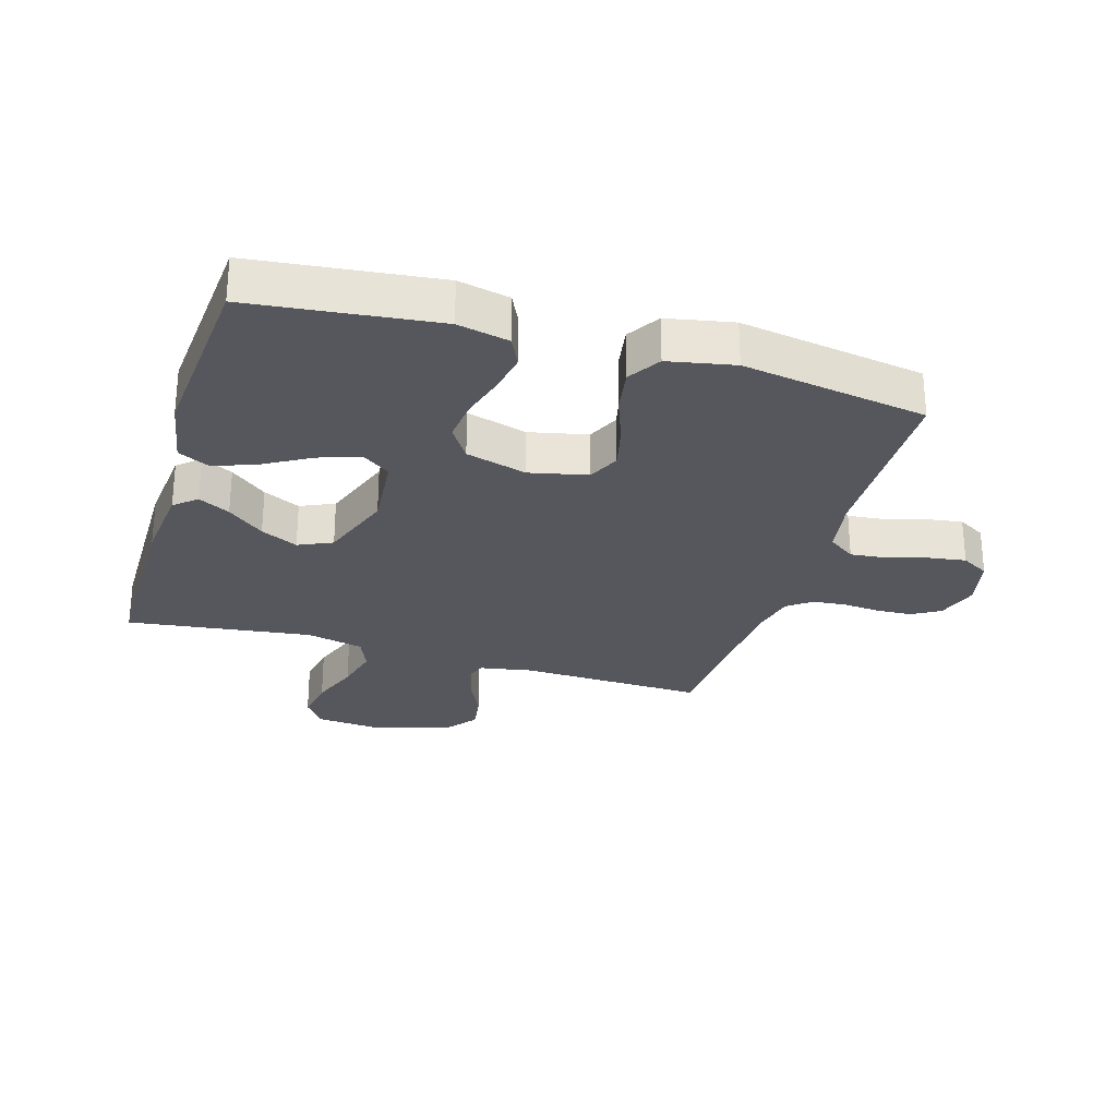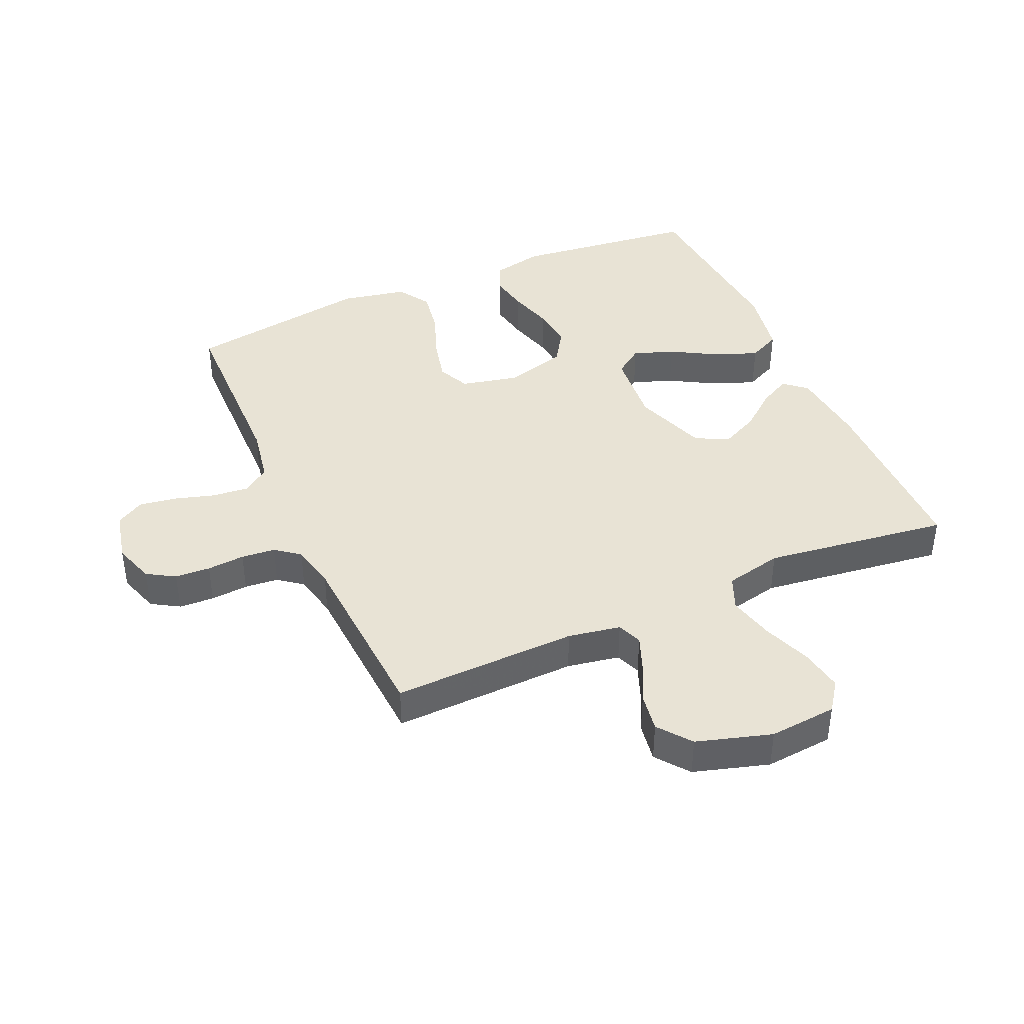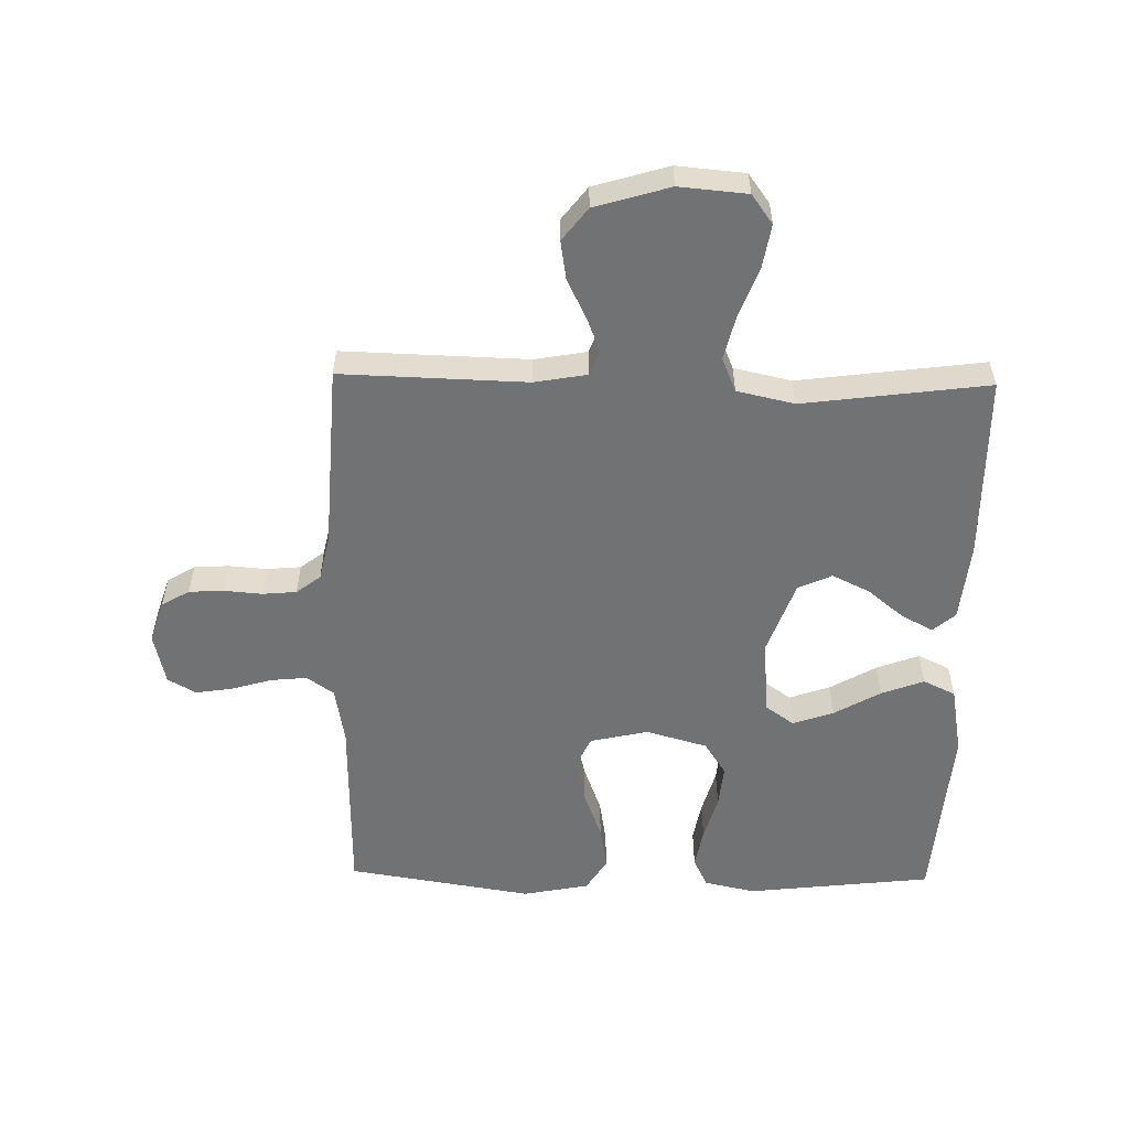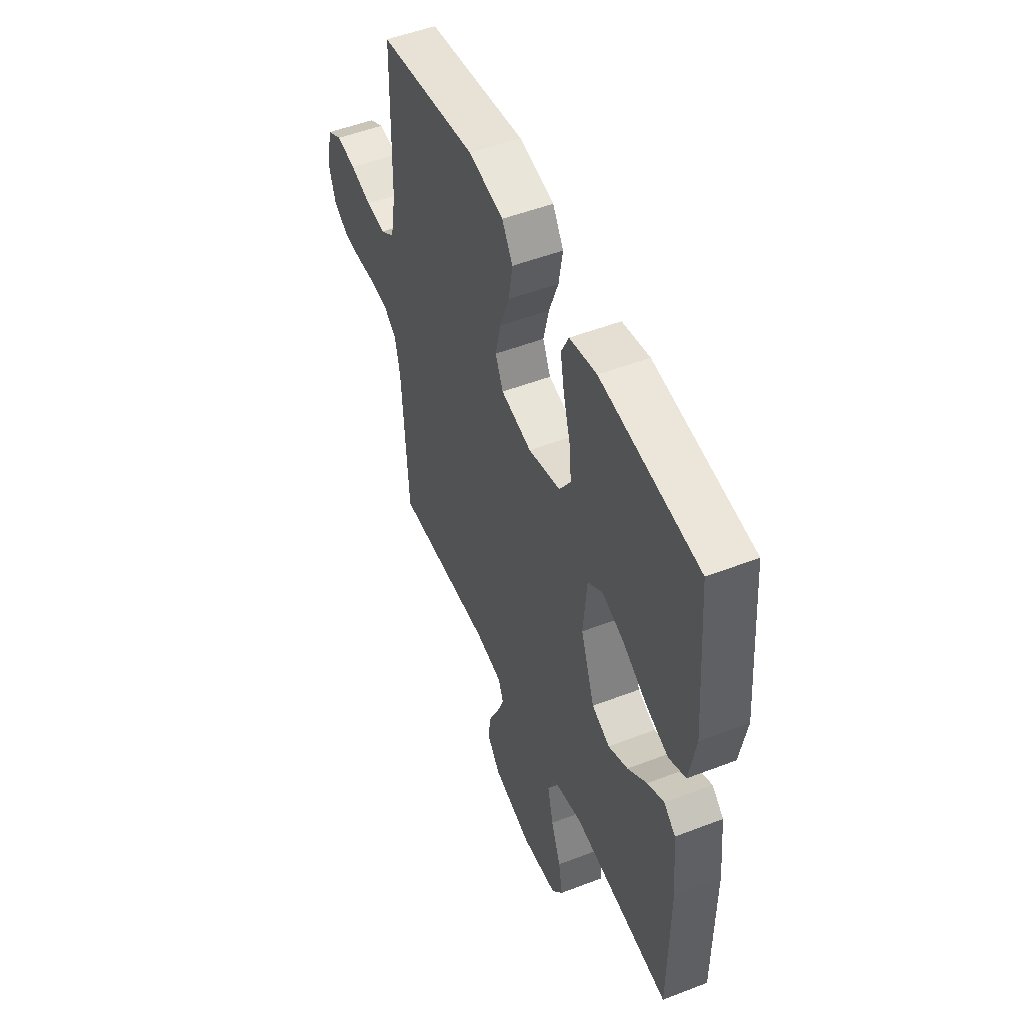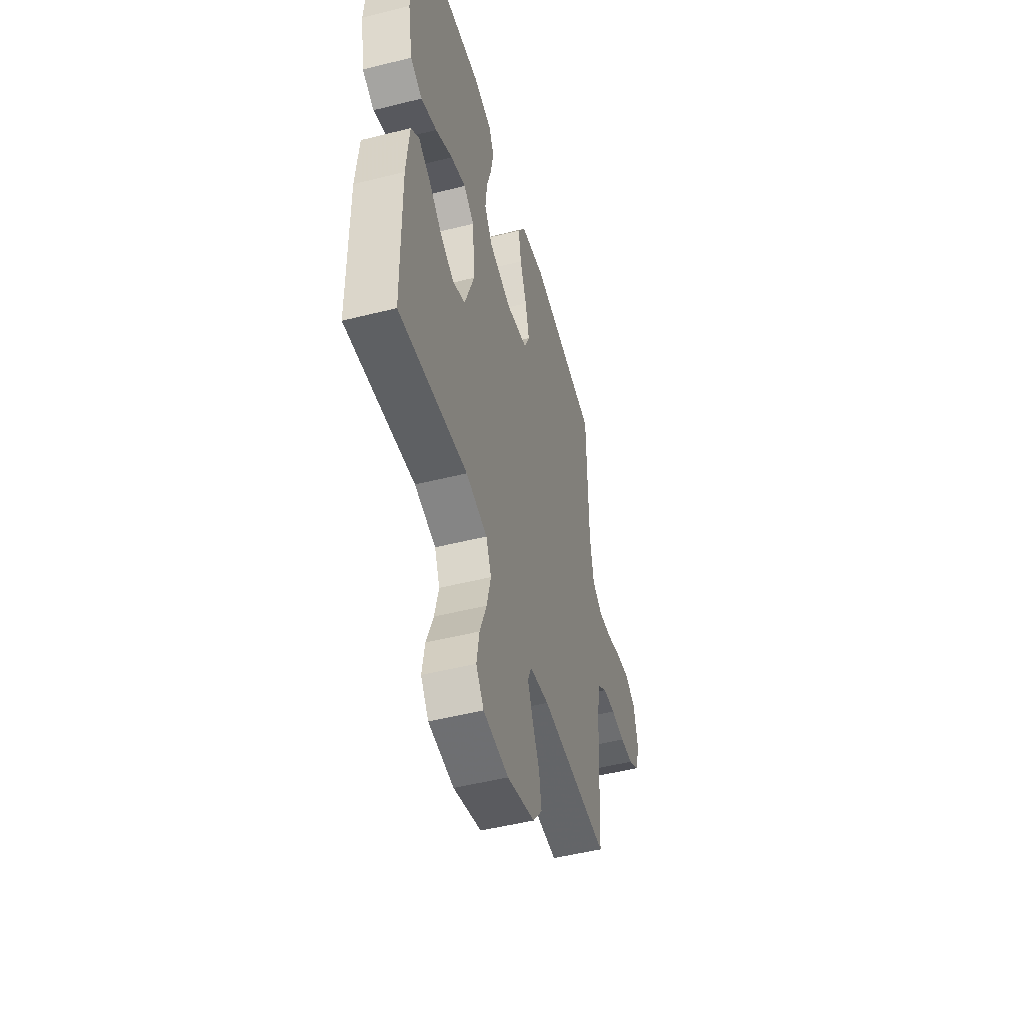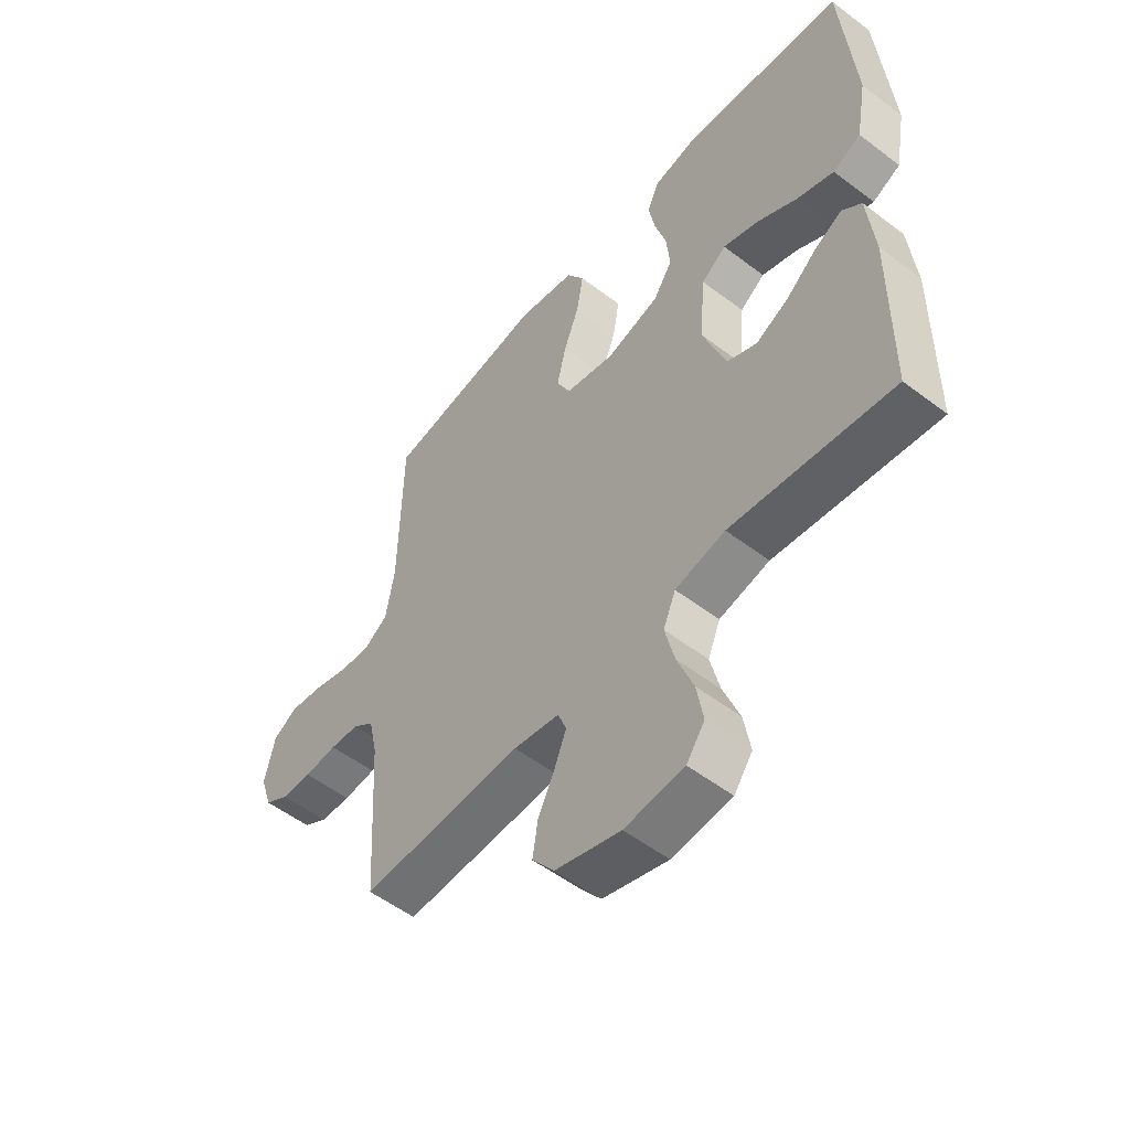
<metadata>
{"format":"obj","ext":"obj","renderer":"f3d","projection":"perspective","resolution":1024,"background":"white","views":[{"elev":-27.6,"azim":-16.7,"up":"+Y"},{"elev":41.1,"azim":156.2,"up":"+Y"},{"elev":-55.4,"azim":178.9,"up":"+Y"},{"elev":51.0,"azim":-112.8,"up":"+Z"},{"elev":-49.8,"azim":-74.5,"up":"+Z"},{"elev":-53.8,"azim":-129.0,"up":"+Z"}]}
</metadata>
<code>
v -0.5 0.07 0.5
v -0.2 0.07 0.534
v -0.117 0.07 0.516
v -0.094 0.07 0.468
v -0.106 0.07 0.403
v -0.127 0.07 0.33
v -0.134 0.07 0.261
v -0.099 0.07 0.207
v 0 0.07 0.179
v 0.094 0.07 0.2
v 0.118 0.07 0.252
v 0.101 0.07 0.324
v 0.072 0.07 0.402
v 0.06 0.07 0.474
v 0.093 0.07 0.527
v 0.2 0.07 0.548
v 0.5 0.07 0.5
v 0.505 0.07 0.2
v 0.521 0.07 0.107
v 0.565 0.07 0.076
v 0.624 0.07 0.082
v 0.689 0.07 0.101
v 0.749 0.07 0.11
v 0.794 0.07 0.084
v 0.813 0.07 0
v 0.791 0.07 -0.067
v 0.746 0.07 -0.094
v 0.689 0.07 -0.097
v 0.628 0.07 -0.092
v 0.573 0.07 -0.097
v 0.534 0.07 -0.127
v 0.518 0.07 -0.2
v 0.5 0.07 -0.5
v 0.2 0.07 -0.491
v 0.115 0.07 -0.506
v 0.099 0.07 -0.546
v 0.121 0.07 -0.602
v 0.152 0.07 -0.665
v 0.162 0.07 -0.728
v 0.121 0.07 -0.781
v 0 0.07 -0.817
v -0.11 0.07 -0.807
v -0.144 0.07 -0.76
v -0.132 0.07 -0.69
v -0.102 0.07 -0.611
v -0.084 0.07 -0.537
v -0.107 0.07 -0.482
v -0.2 0.07 -0.461
v -0.5 0.07 -0.5
v -0.502 0.07 -0.2
v -0.489 0.07 -0.072
v -0.453 0.07 -0.041
v -0.402 0.07 -0.068
v -0.343 0.07 -0.116
v -0.283 0.07 -0.145
v -0.228 0.07 -0.12
v -0.185 0.07 0
v -0.196 0.07 0.123
v -0.242 0.07 0.156
v -0.308 0.07 0.133
v -0.383 0.07 0.09
v -0.452 0.07 0.064
v -0.504 0.07 0.089
v -0.524 0.07 0.2
v -0.5 0 0.5
v -0.2 0 0.534
v -0.117 0 0.516
v -0.094 0 0.468
v -0.106 0 0.403
v -0.127 0 0.33
v -0.134 0 0.261
v -0.099 0 0.207
v 0 0 0.179
v 0.094 0 0.2
v 0.118 0 0.252
v 0.101 0 0.324
v 0.072 0 0.402
v 0.06 0 0.474
v 0.093 0 0.527
v 0.2 0 0.548
v 0.5 0 0.5
v 0.505 0 0.2
v 0.521 0 0.107
v 0.565 0 0.076
v 0.624 0 0.082
v 0.689 0 0.101
v 0.749 0 0.11
v 0.794 0 0.084
v 0.813 0 0
v 0.791 0 -0.067
v 0.746 0 -0.094
v 0.689 0 -0.097
v 0.628 0 -0.092
v 0.573 0 -0.097
v 0.534 0 -0.127
v 0.518 0 -0.2
v 0.5 0 -0.5
v 0.2 0 -0.491
v 0.115 0 -0.506
v 0.099 0 -0.546
v 0.121 0 -0.602
v 0.152 0 -0.665
v 0.162 0 -0.728
v 0.121 0 -0.781
v 0 0 -0.817
v -0.11 0 -0.807
v -0.144 0 -0.76
v -0.132 0 -0.69
v -0.102 0 -0.611
v -0.084 0 -0.537
v -0.107 0 -0.482
v -0.2 0 -0.461
v -0.5 0 -0.5
v -0.502 0 -0.2
v -0.489 0 -0.072
v -0.453 0 -0.041
v -0.402 0 -0.068
v -0.343 0 -0.116
v -0.283 0 -0.145
v -0.228 0 -0.12
v -0.185 0 0
v -0.196 0 0.123
v -0.242 0 0.156
v -0.308 0 0.133
v -0.383 0 0.09
v -0.452 0 0.064
v -0.504 0 0.089
v -0.524 0 0.2
f 4 5 6
f 3 4 6
f 2 3 6
f 1 2 6
f 64 1 6
f 63 64 6
f 62 63 6
f 61 62 6
f 60 61 6
f 59 60 6 7
f 58 59 7 8
f 57 58 8 9
f 56 57 9 10
f 52 53 54
f 51 52 54
f 50 51 54
f 49 50 54
f 48 49 54
f 47 48 54 55
f 43 44 45
f 42 43 45
f 41 42 45
f 40 41 45
f 39 40 45
f 38 39 45
f 37 38 45
f 36 37 45 46
f 35 36 46 47
f 32 33 34
f 47 55 56
f 35 47 56
f 34 35 56
f 32 34 56
f 31 32 56
f 27 28 29
f 26 27 29
f 25 26 29
f 24 25 29
f 23 24 29
f 22 23 29
f 21 22 29
f 20 21 29 30
f 16 17 18
f 15 16 18
f 14 15 18
f 13 14 18
f 12 13 18
f 11 12 18 19
f 20 30 31
f 19 20 31
f 11 19 31
f 10 11 31
f 10 31 56
f 70 69 68
f 70 68 67
f 70 67 66
f 70 66 65
f 70 65 128
f 70 128 127
f 70 127 126
f 70 126 125
f 70 125 124
f 71 70 124 123
f 72 71 123 122
f 73 72 122 121
f 74 73 121 120
f 118 117 116
f 118 116 115
f 118 115 114
f 118 114 113
f 118 113 112
f 119 118 112 111
f 109 108 107
f 109 107 106
f 109 106 105
f 109 105 104
f 109 104 103
f 109 103 102
f 109 102 101
f 110 109 101 100
f 111 110 100 99
f 98 97 96
f 120 119 111
f 120 111 99
f 120 99 98
f 120 98 96
f 120 96 95
f 93 92 91
f 93 91 90
f 93 90 89
f 93 89 88
f 93 88 87
f 93 87 86
f 93 86 85
f 94 93 85 84
f 82 81 80
f 82 80 79
f 82 79 78
f 82 78 77
f 82 77 76
f 83 82 76 75
f 95 94 84
f 95 84 83
f 95 83 75
f 95 75 74
f 120 95 74
f 1 65 66 2
f 2 66 67 3
f 3 67 68 4
f 4 68 69 5
f 5 69 70 6
f 6 70 71 7
f 7 71 72 8
f 8 72 73 9
f 9 73 74 10
f 10 74 75 11
f 11 75 76 12
f 12 76 77 13
f 13 77 78 14
f 14 78 79 15
f 15 79 80 16
f 16 80 81 17
f 17 81 82 18
f 18 82 83 19
f 19 83 84 20
f 20 84 85 21
f 21 85 86 22
f 22 86 87 23
f 23 87 88 24
f 24 88 89 25
f 25 89 90 26
f 26 90 91 27
f 27 91 92 28
f 28 92 93 29
f 29 93 94 30
f 30 94 95 31
f 31 95 96 32
f 32 96 97 33
f 33 97 98 34
f 34 98 99 35
f 35 99 100 36
f 36 100 101 37
f 37 101 102 38
f 38 102 103 39
f 39 103 104 40
f 40 104 105 41
f 41 105 106 42
f 42 106 107 43
f 43 107 108 44
f 44 108 109 45
f 45 109 110 46
f 46 110 111 47
f 47 111 112 48
f 48 112 113 49
f 49 113 114 50
f 50 114 115 51
f 51 115 116 52
f 52 116 117 53
f 53 117 118 54
f 54 118 119 55
f 55 119 120 56
f 56 120 121 57
f 57 121 122 58
f 58 122 123 59
f 59 123 124 60
f 60 124 125 61
f 61 125 126 62
f 62 126 127 63
f 63 127 128 64
f 64 128 65 1

</code>
